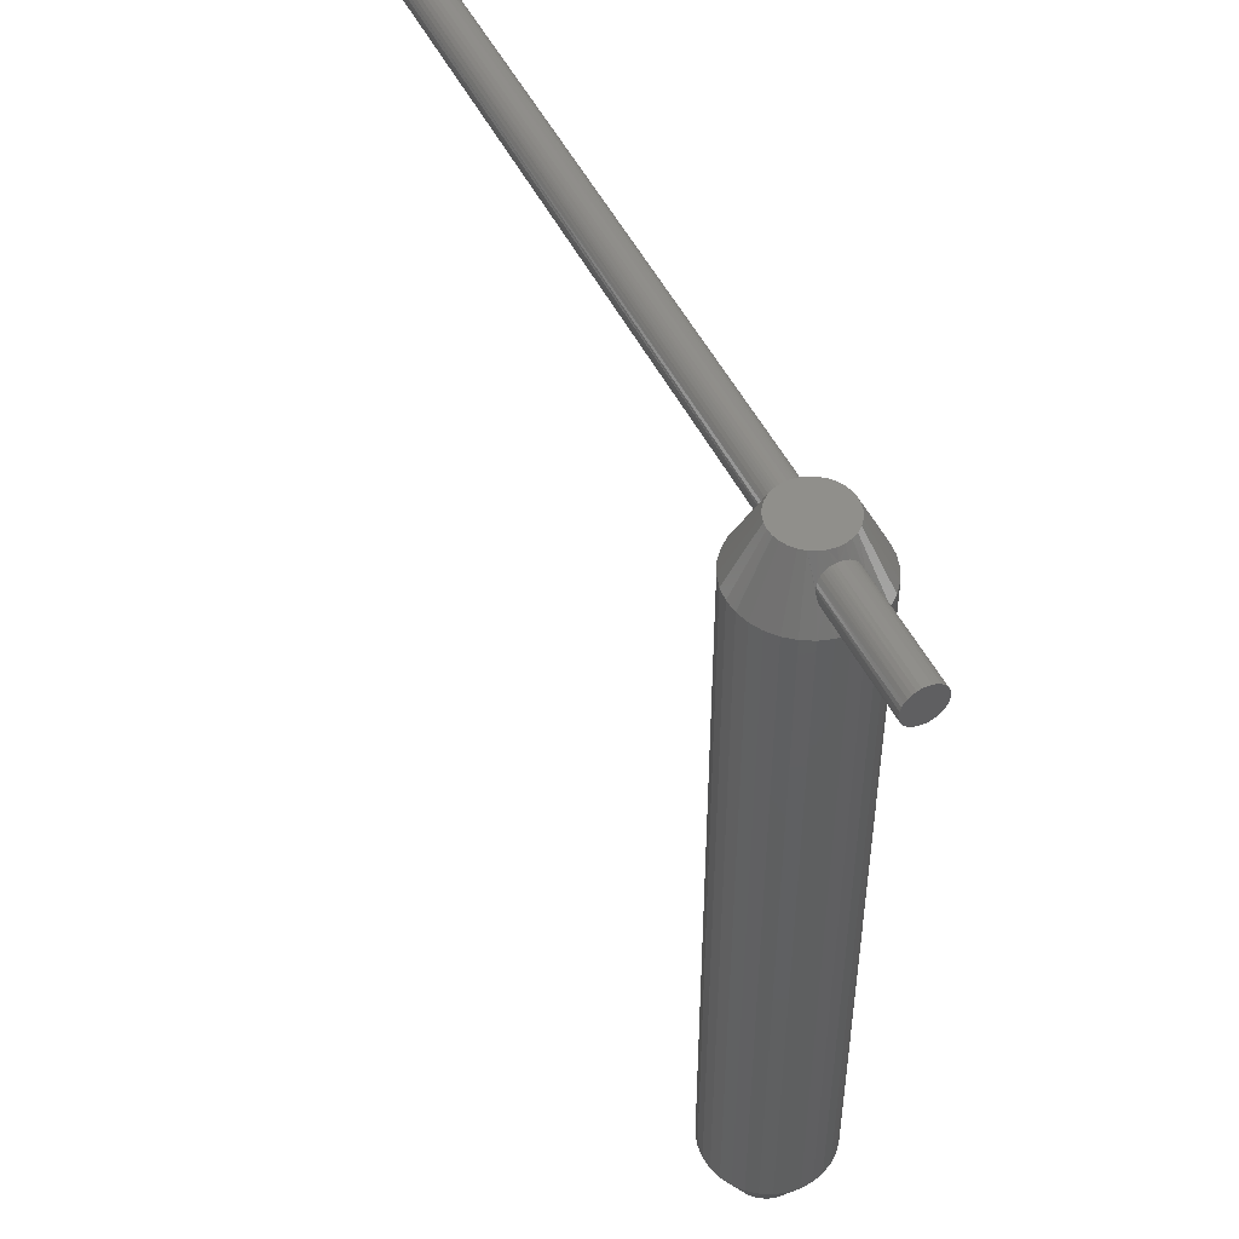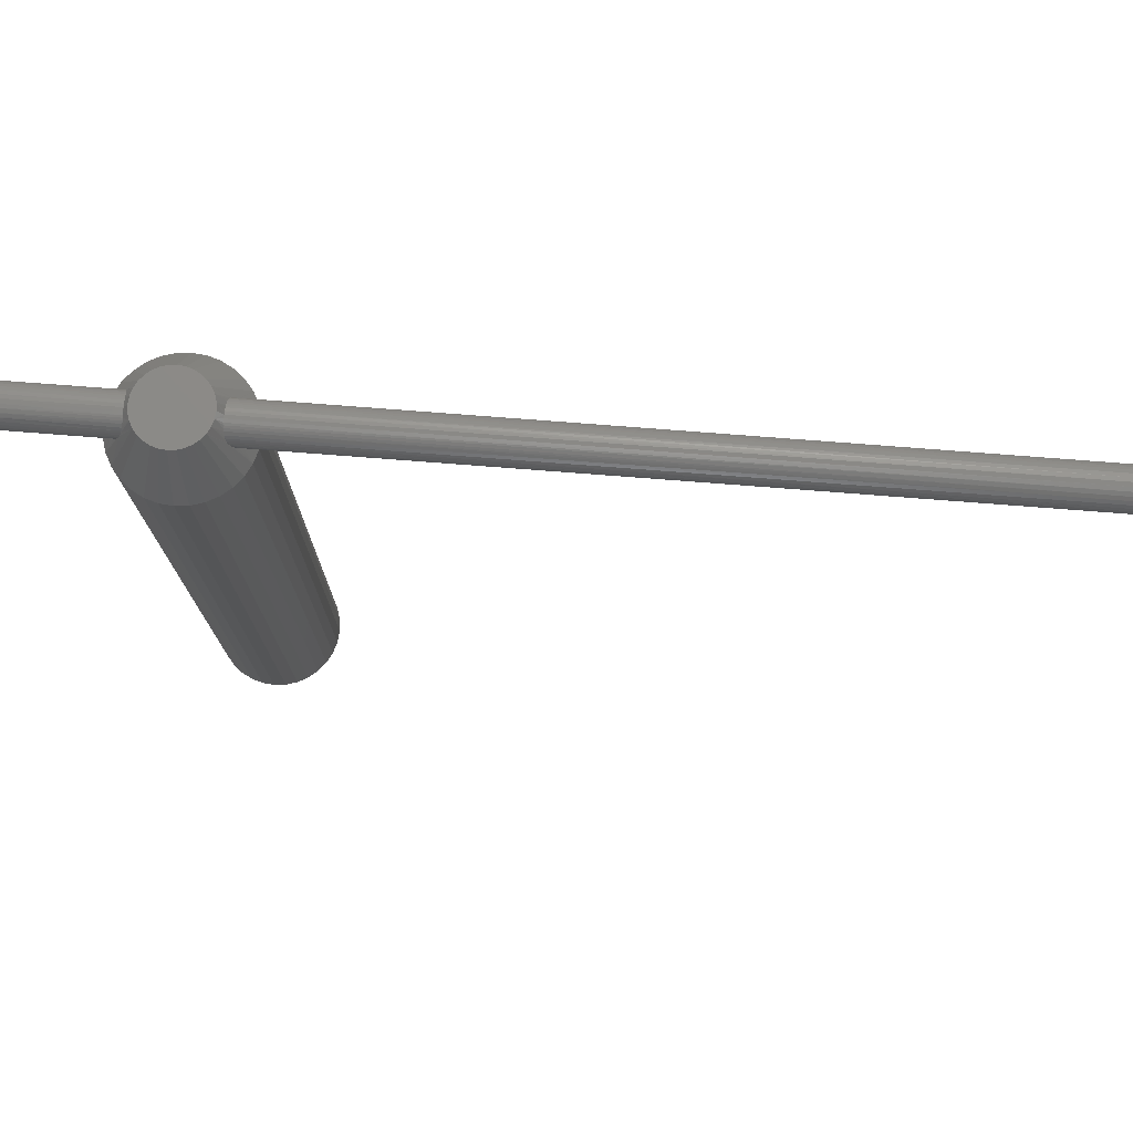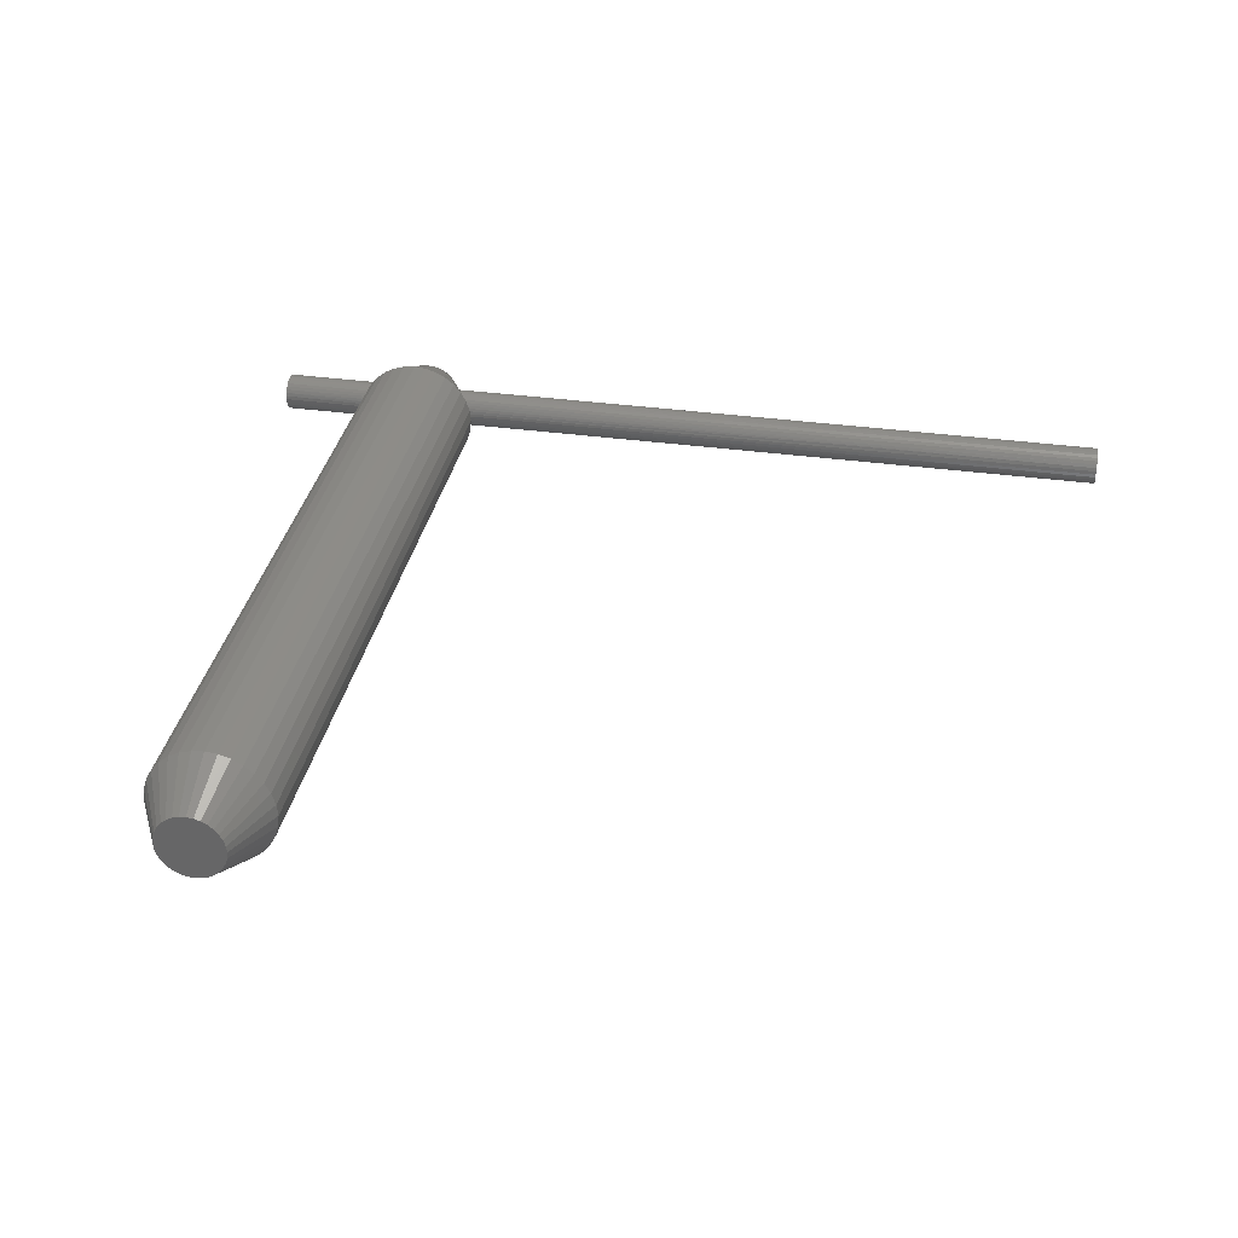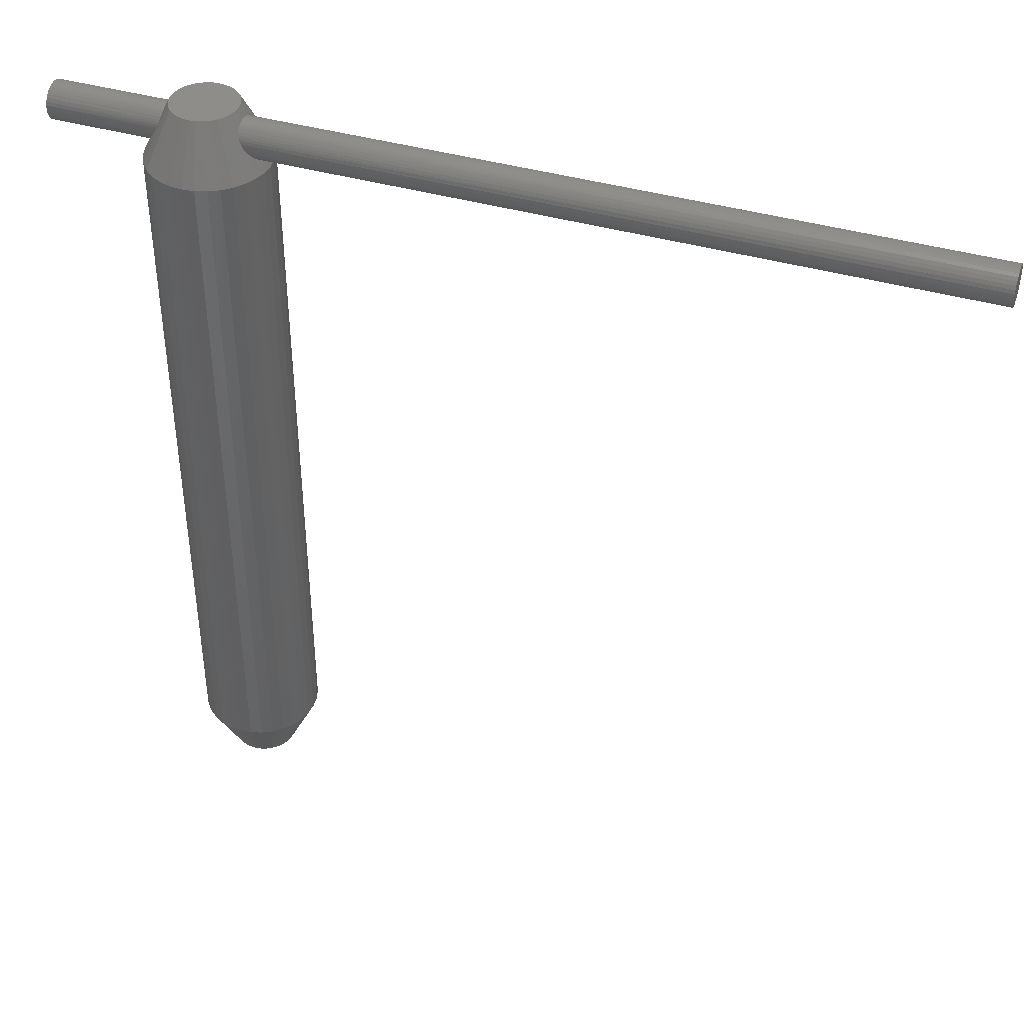
<metadata>
{"format":"stl","ext":"stl","renderer":"f3d","projection":"perspective","resolution":1024,"background":"white","views":[{"elev":48.9,"azim":64.8,"up":"+Z"},{"elev":76.4,"azim":-175.6,"up":"+Z"},{"elev":34.0,"azim":-169.3,"up":"+Y"},{"elev":41.5,"azim":-160.9,"up":"+Z"}]}
</metadata>
<code>
# stl→obj: 282 verts, 560 faces
v 0.75 0.6644 0.6641
v 0.6573 0.6644 0.6652
v 0.75 0.6641 0.6671
v 0.6579 0.6644 0.6641
v 0.658 0.6328 0.6641
v 0.75 0.6331 0.6671
v 0.6574 0.6329 0.6653
v 0.75 0.6328 0.6641
v 0.6548 0.6345 0.6713
v 0.6558 0.6336 0.6689
v 0.75 0.634 0.6701
v 0.75 0.6355 0.6728
v 0.6536 0.6385 0.6762
v 0.654 0.6365 0.6742
v 0.75 0.6374 0.6752
v 0.75 0.6398 0.6772
v 0.6535 0.6402 0.6774
v 0.75 0.6426 0.6787
v 0.6534 0.6418 0.6783
v 0.6534 0.6434 0.679
v 0.75 0.6517 0.6795
v 0.75 0.6546 0.6787
v 0.6533 0.6534 0.6791
v 0.6535 0.6584 0.6765
v 0.6534 0.6567 0.6776
v 0.75 0.6574 0.6772
v 0.75 0.6598 0.6752
v 0.6538 0.6604 0.6746
v 0.75 0.6632 0.6701
v 0.6555 0.6636 0.669
v 0.6566 0.6642 0.6667
v 0.6566 0.6331 0.6671
v 0.6544 0.6354 0.6727
v 0.6533 0.646 0.6796
v 0.75 0.6455 0.6795
v 0.6533 0.6484 0.6799
v 0.75 0.6486 0.6799
v 0.6533 0.6509 0.6797
v 0.6533 0.655 0.6785
v 0.6543 0.6619 0.6725
v 0.75 0.6617 0.6728
v 0.6548 0.6629 0.6708
v -3.22e-34 0.6328 0.6641
v 0.5858 0.6329 0.6653
v -3.42e-19 0.6331 0.6671
v 0.5852 0.6328 0.6641
v 0.5854 0.6644 0.6641
v -3.42e-19 0.6641 0.6671
v 0.586 0.6644 0.6652
v 0 0.6644 0.6641
v -6.708e-19 0.634 0.6701
v 0.5874 0.6336 0.6689
v 0.5884 0.6345 0.6713
v -9.739e-19 0.6355 0.6728
v -1.24e-18 0.6374 0.6752
v 0.5892 0.6365 0.6742
v 0.5896 0.6385 0.6762
v -1.458e-18 0.6398 0.6772
v 0.5898 0.6402 0.6774
v 0.5898 0.6418 0.6783
v -1.62e-18 0.6426 0.6787
v 0.5899 0.6434 0.679
v -1.719e-18 0.6517 0.6795
v 0.5899 0.6534 0.6791
v -1.62e-18 0.6546 0.6787
v -1.458e-18 0.6574 0.6772
v 0.5899 0.6567 0.6776
v 0.5897 0.6584 0.6765
v -1.24e-18 0.6598 0.6752
v 0.5894 0.6604 0.6746
v -6.708e-19 0.6632 0.6701
v 0.5877 0.6636 0.669
v 0.5867 0.6642 0.6667
v 0.5866 0.6331 0.6671
v 0.5889 0.6354 0.6727
v -1.719e-18 0.6455 0.6795
v 0.5899 0.646 0.6796
v -1.753e-18 0.6486 0.6799
v 0.5899 0.6484 0.6799
v 0.5899 0.6509 0.6797
v 0.5899 0.655 0.6785
v -9.739e-19 0.6617 0.6728
v 0.5889 0.6619 0.6725
v 0.5884 0.6629 0.6708
v 0.6587 0.6643 0.6625
v 0.75 0.6641 0.661
v 0.6587 0.6329 0.6628
v 0.75 0.6331 0.661
v 0.66 0.664 0.6604
v 0.75 0.6632 0.658
v 0.6614 0.6633 0.6583
v 0.75 0.6617 0.6553
v 0.6637 0.6616 0.6551
v 0.75 0.6598 0.6529
v 0.6653 0.6598 0.653
v 0.75 0.6574 0.6509
v 0.6666 0.6579 0.6513
v 0.6677 0.6557 0.6499
v 0.75 0.6546 0.6495
v 0.6685 0.6533 0.649
v 0.75 0.6517 0.6486
v 0.669 0.6509 0.6484
v 0.75 0.6455 0.6486
v 0.75 0.6426 0.6495
v 0.6685 0.6436 0.6491
v 0.6677 0.6412 0.6501
v 0.75 0.6398 0.6509
v 0.6665 0.639 0.6515
v 0.75 0.6374 0.6529
v 0.6652 0.6371 0.6532
v 0.75 0.6355 0.6553
v 0.6636 0.6354 0.6554
v 0.75 0.634 0.658
v 0.6625 0.6345 0.6569
v 0.6613 0.6338 0.6586
v 0.6599 0.6331 0.6609
v 0.6691 0.6484 0.6483
v 0.75 0.6486 0.6483
v 0.6689 0.646 0.6485
v 0.5845 0.6329 0.6628
v 3.42e-19 0.6331 0.661
v 3.42e-19 0.6641 0.661
v 0.5832 0.664 0.6604
v 0.5818 0.6633 0.6583
v 6.708e-19 0.6632 0.658
v 0.5795 0.6616 0.6551
v 9.739e-19 0.6617 0.6553
v 0.5779 0.6598 0.653
v 1.24e-18 0.6598 0.6529
v 0.5766 0.6579 0.6513
v 1.458e-18 0.6574 0.6509
v 0.5755 0.6557 0.6499
v 1.62e-18 0.6546 0.6495
v 0.5747 0.6533 0.649
v 0.5743 0.6509 0.6484
v 1.719e-18 0.6517 0.6486
v 1.719e-18 0.6455 0.6486
v 0.5748 0.6436 0.6491
v 1.62e-18 0.6426 0.6495
v 0.5756 0.6412 0.6501
v 1.458e-18 0.6398 0.6509
v 0.5767 0.639 0.6515
v 0.5781 0.6371 0.6532
v 1.24e-18 0.6374 0.6529
v 0.5797 0.6354 0.6554
v 9.739e-19 0.6355 0.6553
v 0.5808 0.6345 0.6569
v 6.708e-19 0.634 0.658
v 0.5819 0.6338 0.6586
v 0.5834 0.6331 0.6609
v 0.5845 0.6643 0.6625
v 1.753e-18 0.6486 0.6483
v 0.5741 0.6484 0.6483
v 0.5743 0.646 0.6485
v 0.6643 0.6769 0.6406
v 0.649 0.6539 0.6875
v 0.6495 0.6484 0.6875
v 0.5938 0.6484 0.6875
v 0.5943 0.6539 0.6875
v 0.5742 0.6681 0.6406
v 0.6448 0.6639 0.6875
v 0.6579 0.6847 0.6406
v 0.6413 0.6682 0.6875
v 0.6501 0.6911 0.6406
v 0.6371 0.6716 0.6875
v 0.6413 0.6958 0.6406
v 0.6323 0.6742 0.6875
v 0.6316 0.6988 0.6406
v 0.6271 0.6758 0.6875
v 0.6216 0.6998 0.6406
v 0.6216 0.6763 0.6875
v 0.6116 0.6988 0.6406
v 0.6162 0.6758 0.6875
v 0.602 0.6958 0.6406
v 0.611 0.6742 0.6875
v 0.5931 0.6911 0.6406
v 0.6061 0.6716 0.6875
v 0.5853 0.6847 0.6406
v 0.6019 0.6682 0.6875
v 0.5984 0.6639 0.6875
v 0.579 0.6769 0.6406
v 0.5959 0.6591 0.6875
v 0.5703 0.6484 0.6406
v 0.5713 0.6584 0.6406
v 0.672 0.6584 0.6406
v 0.669 0.6681 0.6406
v 0.6729 0.6484 0.6406
v 0.6474 0.6591 0.6875
v 0.579 0.6199 0.6406
v 0.5943 0.643 0.6875
v 0.649 0.643 0.6875
v 0.6643 0.6199 0.6406
v 0.669 0.6288 0.6406
v 0.5853 0.6122 0.6406
v 0.6019 0.6287 0.6875
v 0.5931 0.6058 0.6406
v 0.6061 0.6253 0.6875
v 0.602 0.601 0.6406
v 0.611 0.6227 0.6875
v 0.6116 0.5981 0.6406
v 0.6162 0.6211 0.6875
v 0.6216 0.5971 0.6406
v 0.6216 0.6206 0.6875
v 0.6316 0.5981 0.6406
v 0.6271 0.6211 0.6875
v 0.6413 0.601 0.6406
v 0.6323 0.6227 0.6875
v 0.6501 0.6058 0.6406
v 0.6371 0.6253 0.6875
v 0.6579 0.6122 0.6406
v 0.6413 0.6287 0.6875
v 0.6474 0.6378 0.6875
v 0.672 0.6384 0.6406
v 0.6448 0.6329 0.6875
v 0.5713 0.6384 0.6406
v 0.5742 0.6288 0.6406
v 0.5959 0.6378 0.6875
v 0.5984 0.6329 0.6875
v 0.6729 0.6484 0.04688
v 0.672 0.6384 0.04688
v 0.669 0.6288 0.04688
v 0.6643 0.6199 0.04688
v 0.6579 0.6122 0.04688
v 0.6501 0.6058 0.04688
v 0.6413 0.601 0.04688
v 0.6316 0.5981 0.04688
v 0.6216 0.5971 0.04688
v 0.6116 0.5981 0.04688
v 0.602 0.601 0.04688
v 0.5931 0.6058 0.04688
v 0.5853 0.6122 0.04688
v 0.579 0.6199 0.04688
v 0.5742 0.6288 0.04688
v 0.5713 0.6384 0.04688
v 0.5703 0.6484 0.04688
v 0.5713 0.6584 0.04688
v 0.5742 0.6681 0.04688
v 0.579 0.6769 0.04688
v 0.5853 0.6847 0.04688
v 0.5931 0.6911 0.04688
v 0.602 0.6958 0.04688
v 0.6116 0.6988 0.04688
v 0.6216 0.6998 0.04688
v 0.6316 0.6988 0.04688
v 0.6413 0.6958 0.04688
v 0.6501 0.6911 0.04688
v 0.6579 0.6847 0.04688
v 0.6643 0.6769 0.04688
v 0.669 0.6681 0.04688
v 0.672 0.6584 0.04688
v 0.611 0.6742 0
v 0.6162 0.6758 0
v 0.6216 0.6763 0
v 0.6271 0.6758 0
v 0.6323 0.6742 0
v 0.6061 0.6716 0
v 0.6371 0.6716 0
v 0.6019 0.6682 0
v 0.6413 0.6682 0
v 0.5984 0.6639 0
v 0.6448 0.6639 0
v 0.5959 0.6591 0
v 0.6474 0.6591 0
v 0.5943 0.6539 0
v 0.649 0.6539 0
v 0.6474 0.6378 0
v 0.5959 0.6378 0
v 0.649 0.643 0
v 0.5984 0.6329 0
v 0.6448 0.6329 0
v 0.6019 0.6287 0
v 0.6413 0.6287 0
v 0.6061 0.6253 0
v 0.6371 0.6253 0
v 0.611 0.6227 0
v 0.6323 0.6227 0
v 0.6162 0.6211 0
v 0.6216 0.6206 0
v 0.6271 0.6211 0
v 0.5943 0.643 0
v 0.5938 0.6484 0
v 0.6495 0.6484 0
f 1 2 3
f 1 4 2
f 5 6 7
f 5 8 6
f 9 10 11
f 11 12 9
f 13 14 15
f 15 16 13
f 13 16 17
f 17 16 18
f 17 18 19
f 18 20 19
f 21 22 23
f 24 25 26
f 26 27 24
f 24 27 28
f 29 3 30
f 30 3 31
f 2 31 3
f 11 10 6
f 6 10 32
f 6 32 7
f 15 14 12
f 12 14 33
f 12 33 9
f 20 18 34
f 34 18 35
f 34 35 36
f 36 35 37
f 36 37 38
f 38 37 21
f 38 21 23
f 26 25 22
f 22 25 39
f 22 39 23
f 28 27 40
f 40 27 41
f 40 41 42
f 42 41 29
f 42 29 30
f 43 44 45
f 43 46 44
f 47 48 49
f 47 50 48
f 51 52 53
f 51 53 54
f 55 56 57
f 55 57 58
f 58 57 59
f 58 59 60
f 58 60 61
f 61 60 62
f 63 64 65
f 66 67 68
f 66 68 69
f 69 68 70
f 71 72 73
f 71 73 48
f 48 73 49
f 52 51 74
f 74 51 45
f 74 45 44
f 56 55 75
f 75 55 54
f 75 54 53
f 61 62 76
f 76 62 77
f 76 77 78
f 78 77 79
f 78 79 63
f 63 79 80
f 63 80 64
f 67 66 81
f 81 66 65
f 81 65 64
f 69 70 82
f 82 70 83
f 82 83 71
f 71 83 84
f 71 84 72
f 1 85 4
f 1 86 85
f 8 87 88
f 8 5 87
f 85 86 89
f 89 86 90
f 89 90 91
f 91 90 92
f 91 92 93
f 93 92 94
f 93 94 95
f 95 94 96
f 95 96 97
f 98 97 96
f 96 99 98
f 100 98 99
f 99 101 100
f 100 101 102
f 103 104 105
f 106 105 104
f 104 107 106
f 106 107 108
f 108 107 109
f 108 109 110
f 110 109 111
f 110 111 112
f 112 111 113
f 114 112 113
f 114 113 115
f 115 113 88
f 115 88 116
f 116 88 87
f 102 101 117
f 117 101 118
f 117 118 119
f 119 118 103
f 119 103 105
f 43 120 46
f 43 121 120
f 122 123 124
f 122 124 125
f 125 124 126
f 125 126 127
f 127 126 128
f 127 128 129
f 129 128 130
f 129 130 131
f 131 130 132
f 131 132 133
f 133 132 134
f 133 134 135
f 133 135 136
f 137 138 139
f 139 138 140
f 139 140 141
f 141 140 142
f 141 142 143
f 141 143 144
f 144 143 145
f 144 145 146
f 146 145 147
f 146 147 148
f 148 147 149
f 148 149 150
f 148 150 121
f 121 150 120
f 50 47 151
f 50 151 123
f 50 123 122
f 136 135 152
f 152 135 153
f 152 153 137
f 137 153 154
f 137 154 138
f 85 155 4
f 155 2 4
f 38 156 36
f 156 157 36
f 158 159 79
f 159 80 79
f 49 160 47
f 160 151 47
f 156 23 39
f 38 23 156
f 42 30 161
f 155 162 163
f 161 155 163
f 31 155 161
f 31 2 155
f 162 164 165
f 163 162 165
f 164 166 167
f 165 164 167
f 166 168 169
f 167 166 169
f 168 170 171
f 169 168 171
f 170 172 173
f 171 170 173
f 172 174 175
f 173 172 175
f 174 176 177
f 175 174 177
f 176 178 179
f 177 176 179
f 73 72 180
f 181 73 180
f 180 178 181
f 179 178 180
f 68 67 182
f 70 68 182
f 83 70 182
f 182 84 83
f 72 84 182
f 180 72 182
f 49 181 160
f 64 80 159
f 159 81 64
f 67 81 159
f 182 67 159
f 30 31 161
f 181 49 73
f 160 123 151
f 160 124 123
f 160 126 124
f 160 128 126
f 183 153 135
f 183 135 134
f 183 134 184
f 185 186 97
f 185 97 98
f 185 98 100
f 185 100 102
f 185 102 117
f 185 117 187
f 186 155 85
f 186 85 89
f 186 89 91
f 186 91 93
f 186 93 95
f 186 95 97
f 184 134 132
f 184 132 130
f 184 130 128
f 184 128 160
f 188 156 39
f 188 39 25
f 188 25 24
f 188 24 28
f 188 28 40
f 188 40 42
f 188 42 161
f 120 189 46
f 77 190 79
f 190 158 79
f 157 191 36
f 191 34 36
f 192 193 5
f 193 87 5
f 190 62 60
f 77 62 190
f 189 194 195
f 194 196 197
f 195 194 197
f 196 198 199
f 197 196 199
f 198 200 201
f 199 198 201
f 200 202 203
f 201 200 203
f 202 204 205
f 203 202 205
f 204 206 207
f 205 204 207
f 206 208 209
f 207 206 209
f 208 210 211
f 209 208 211
f 13 17 212
f 14 13 212
f 33 14 212
f 212 9 33
f 10 9 212
f 20 34 191
f 191 19 20
f 17 19 191
f 212 17 191
f 193 116 87
f 193 115 116
f 193 114 115
f 193 112 114
f 193 110 112
f 187 117 119
f 187 119 105
f 187 105 213
f 214 211 210
f 214 210 192
f 214 192 5
f 214 5 7
f 214 7 32
f 214 32 10
f 214 10 212
f 215 216 142
f 215 142 140
f 215 140 138
f 215 138 154
f 215 154 153
f 215 153 183
f 217 190 60
f 217 60 59
f 217 59 57
f 217 57 56
f 217 56 75
f 217 75 53
f 218 217 53
f 218 53 52
f 218 52 74
f 218 74 44
f 218 44 46
f 218 46 189
f 218 189 195
f 216 189 120
f 216 120 150
f 216 150 149
f 216 149 147
f 216 147 145
f 216 145 143
f 216 143 142
f 213 105 106
f 213 106 108
f 213 108 110
f 213 110 193
f 27 15 12
f 27 12 41
f 41 12 11
f 41 11 29
f 90 111 92
f 92 111 109
f 92 109 94
f 94 109 107
f 94 107 96
f 107 104 96
f 96 104 103
f 96 103 99
f 103 118 99
f 99 118 101
f 26 22 21
f 26 21 37
f 26 37 35
f 26 35 18
f 26 18 16
f 26 16 15
f 26 15 27
f 29 11 3
f 3 11 6
f 3 6 1
f 1 6 8
f 1 8 86
f 86 8 88
f 86 88 90
f 90 88 113
f 90 113 111
f 54 55 69
f 82 54 69
f 51 54 82
f 71 51 82
f 127 146 125
f 144 146 127
f 129 144 127
f 141 144 129
f 131 141 129
f 131 139 141
f 137 139 131
f 133 137 131
f 133 152 137
f 136 152 133
f 66 69 55
f 66 55 58
f 66 58 61
f 66 61 76
f 66 76 78
f 66 78 63
f 66 63 65
f 146 148 125
f 125 148 121
f 125 121 122
f 122 121 43
f 122 43 50
f 50 43 45
f 50 45 48
f 48 45 51
f 48 51 71
f 219 187 220
f 220 187 213
f 220 213 221
f 221 213 193
f 221 193 222
f 222 193 192
f 222 192 223
f 223 192 210
f 223 210 224
f 224 210 208
f 224 208 225
f 225 208 206
f 225 206 226
f 226 206 204
f 226 204 227
f 227 204 202
f 227 202 228
f 228 202 200
f 228 200 229
f 229 200 198
f 229 198 230
f 230 198 196
f 230 196 231
f 231 196 194
f 231 194 232
f 232 194 189
f 232 189 233
f 233 189 216
f 233 216 234
f 234 216 215
f 234 215 235
f 235 215 183
f 235 183 236
f 236 183 184
f 236 184 237
f 237 184 160
f 237 160 238
f 238 160 181
f 238 181 239
f 239 181 178
f 239 178 240
f 240 178 176
f 240 176 241
f 241 176 174
f 241 174 242
f 242 174 172
f 242 172 243
f 243 172 170
f 243 170 244
f 244 170 168
f 244 168 245
f 245 168 166
f 245 166 246
f 246 166 164
f 246 164 247
f 247 164 162
f 247 162 248
f 248 162 155
f 248 155 249
f 249 155 186
f 249 186 250
f 250 186 185
f 250 185 219
f 219 185 187
f 171 173 175
f 169 171 175
f 169 175 167
f 167 175 177
f 167 177 165
f 165 177 179
f 165 179 163
f 163 179 180
f 163 180 161
f 161 180 182
f 161 182 188
f 188 182 159
f 188 159 156
f 191 217 212
f 212 217 218
f 212 218 214
f 214 218 195
f 214 195 211
f 211 195 197
f 211 197 209
f 209 197 199
f 209 199 207
f 207 199 201
f 207 201 203
f 207 203 205
f 156 159 157
f 157 159 158
f 157 158 191
f 191 158 190
f 191 190 217
f 251 252 253
f 251 253 254
f 255 251 254
f 256 251 255
f 257 256 255
f 258 256 257
f 259 258 257
f 260 258 259
f 261 260 259
f 262 260 261
f 263 262 261
f 264 262 263
f 265 264 263
f 266 267 268
f 269 267 266
f 270 269 266
f 271 269 270
f 272 271 270
f 273 271 272
f 274 273 272
f 275 273 274
f 276 275 274
f 277 275 276
f 278 277 276
f 279 278 276
f 267 280 268
f 268 280 281
f 268 281 282
f 282 281 264
f 282 264 265
f 281 234 235
f 281 280 234
f 219 268 282
f 219 220 268
f 267 233 234
f 267 234 280
f 269 232 233
f 269 233 267
f 271 231 232
f 271 232 269
f 273 230 231
f 273 231 271
f 275 229 230
f 275 230 273
f 277 228 229
f 277 229 275
f 278 227 228
f 278 228 277
f 279 226 227
f 279 227 278
f 276 225 226
f 276 226 279
f 274 224 225
f 274 225 276
f 272 223 224
f 272 224 274
f 270 222 223
f 270 223 272
f 266 221 222
f 266 222 270
f 220 221 268
f 268 221 266
f 282 250 219
f 282 265 250
f 235 264 281
f 235 236 264
f 263 249 250
f 263 250 265
f 261 248 249
f 261 249 263
f 259 247 248
f 259 248 261
f 257 246 247
f 257 247 259
f 255 245 246
f 255 246 257
f 254 244 245
f 254 245 255
f 253 243 244
f 253 244 254
f 252 242 243
f 252 243 253
f 251 241 242
f 251 242 252
f 256 240 241
f 256 241 251
f 258 239 240
f 258 240 256
f 260 238 239
f 260 239 258
f 262 237 238
f 262 238 260
f 236 237 264
f 264 237 262

</code>
